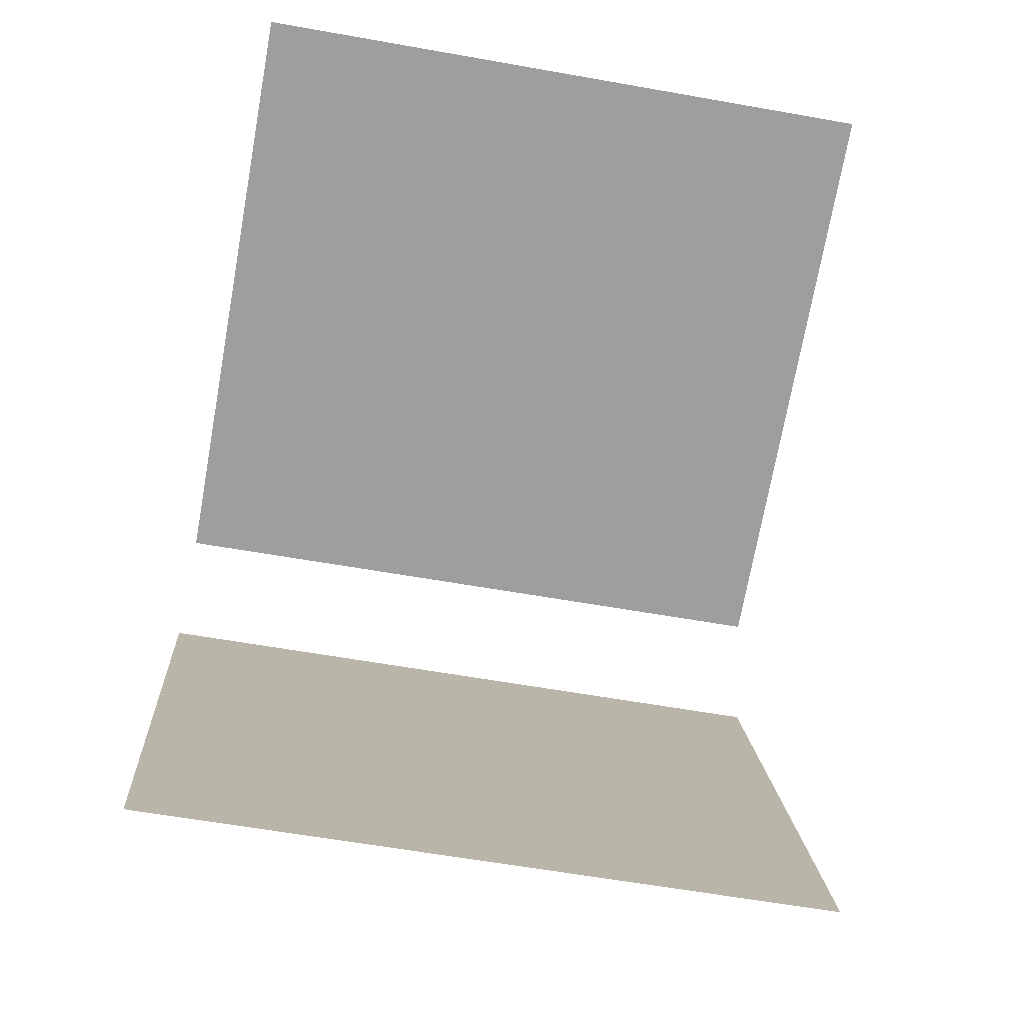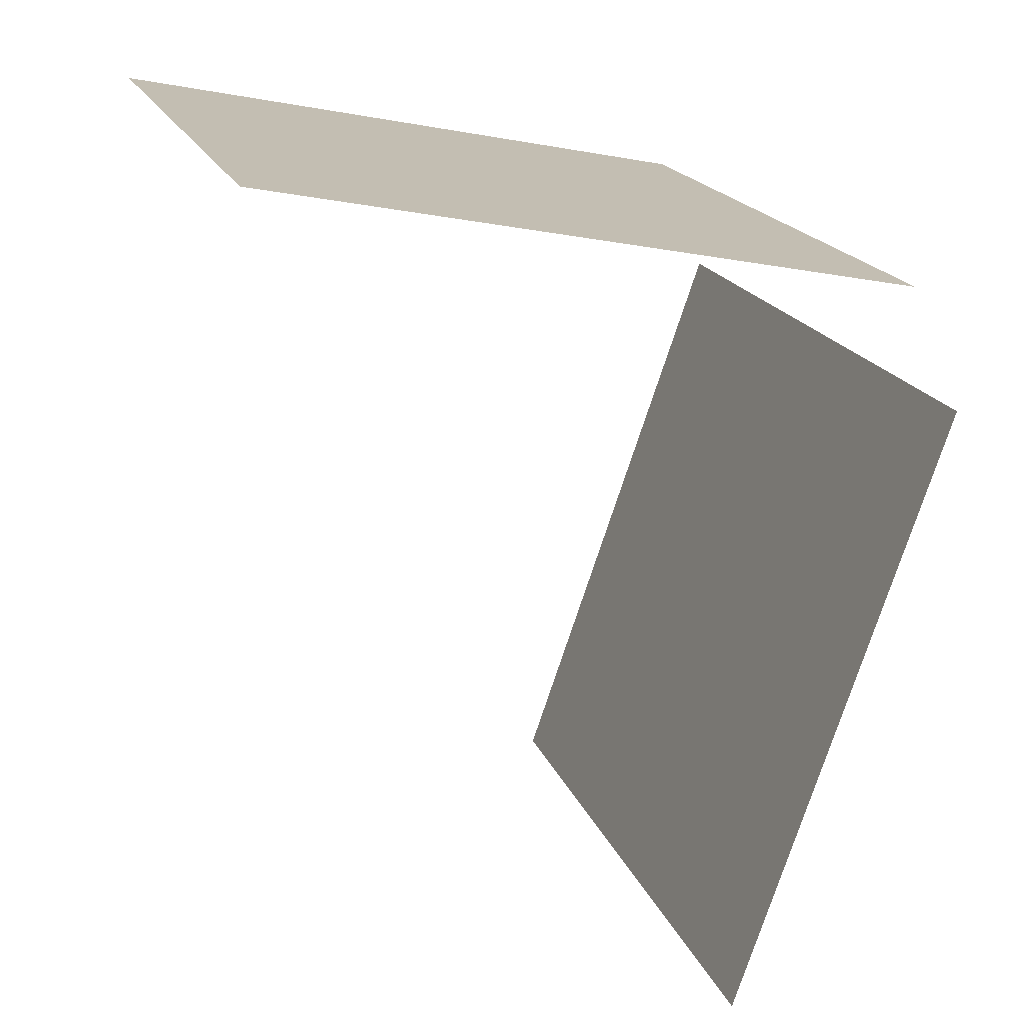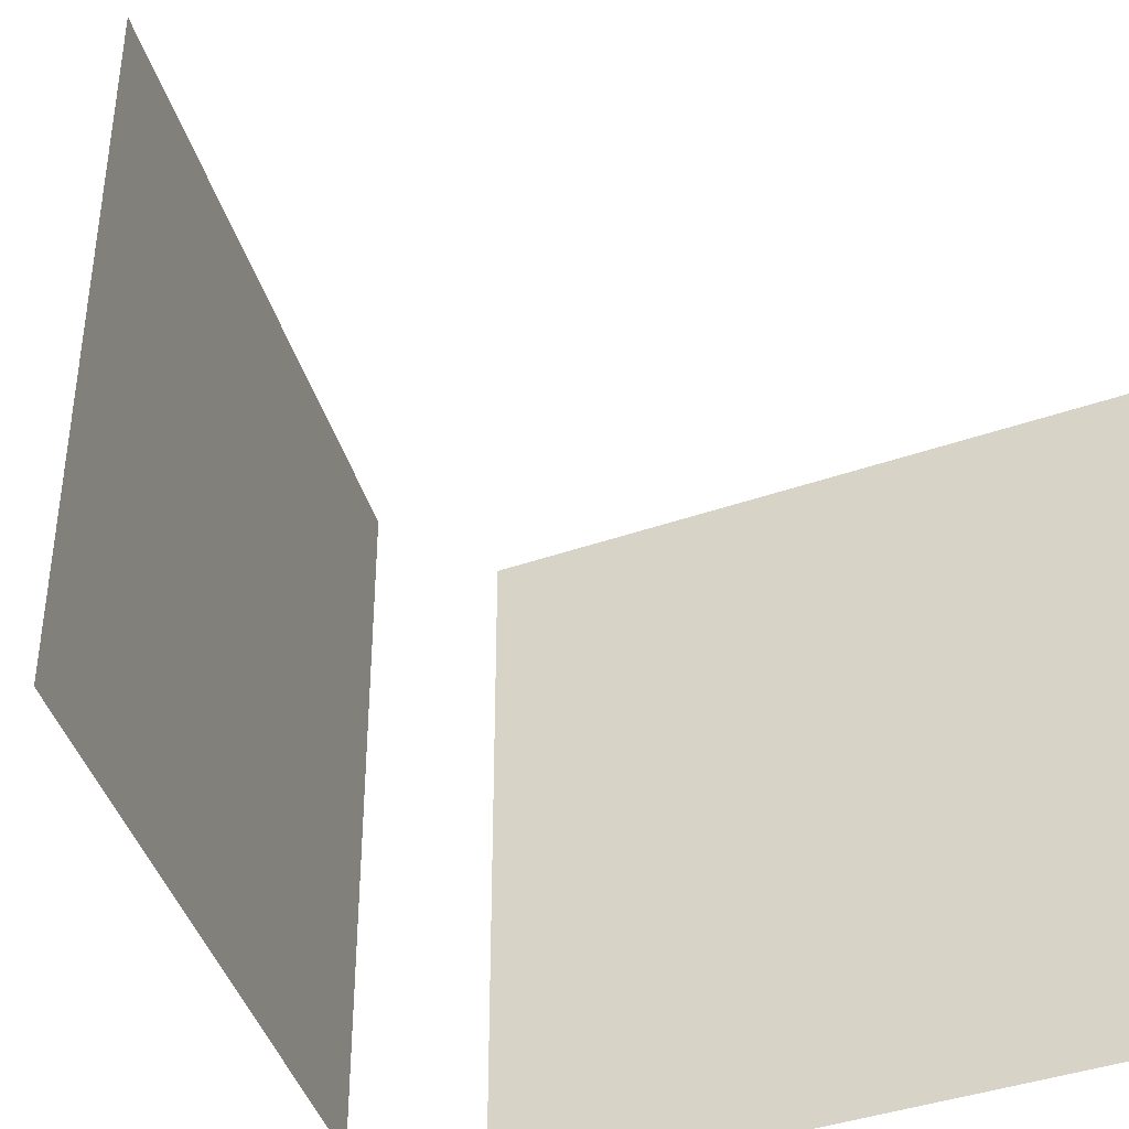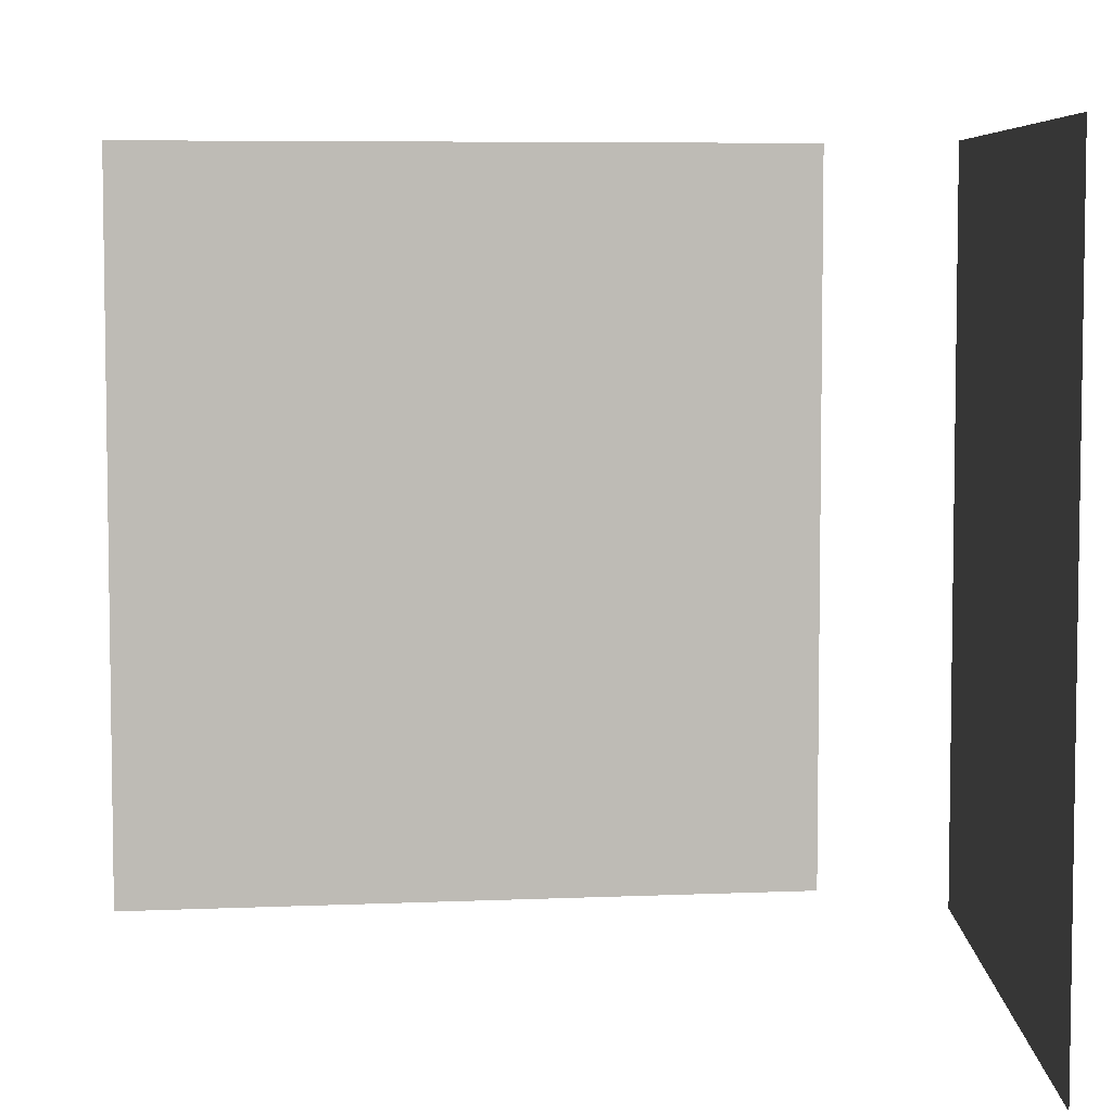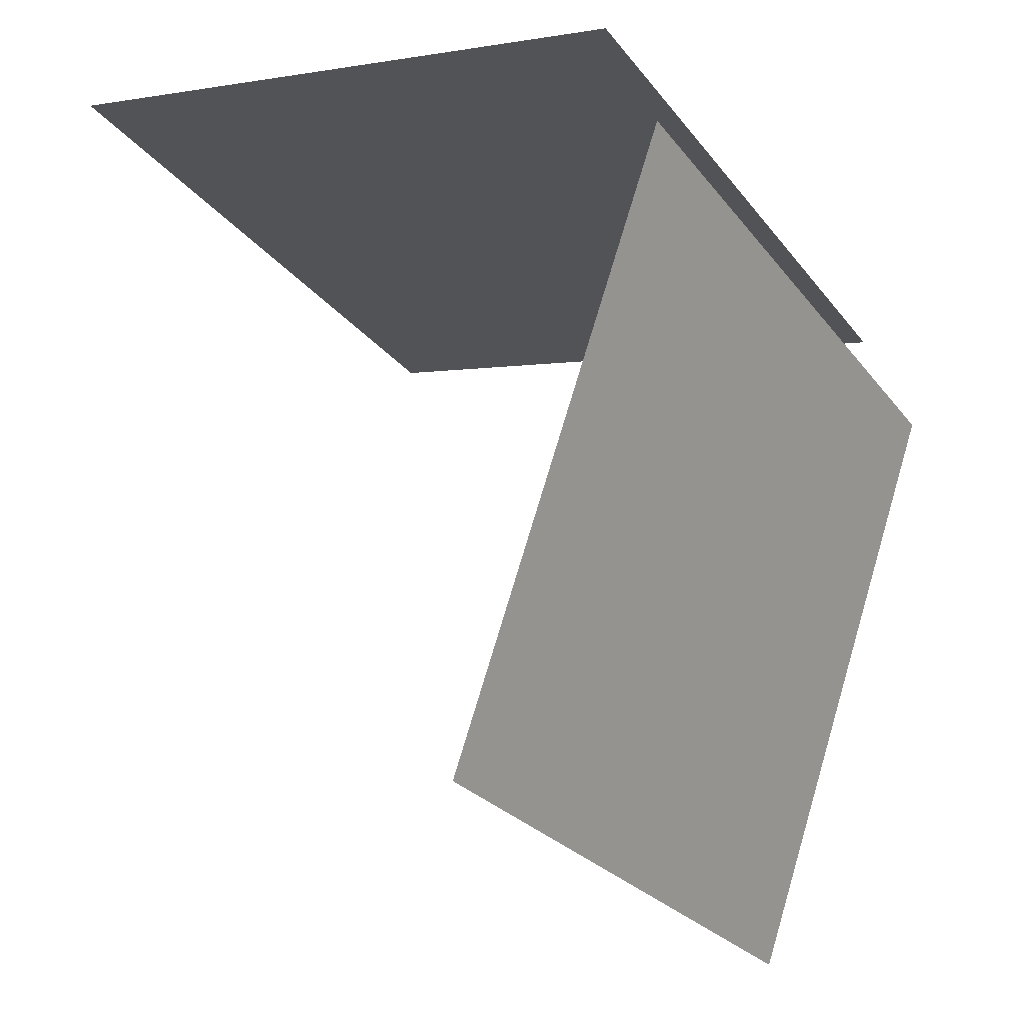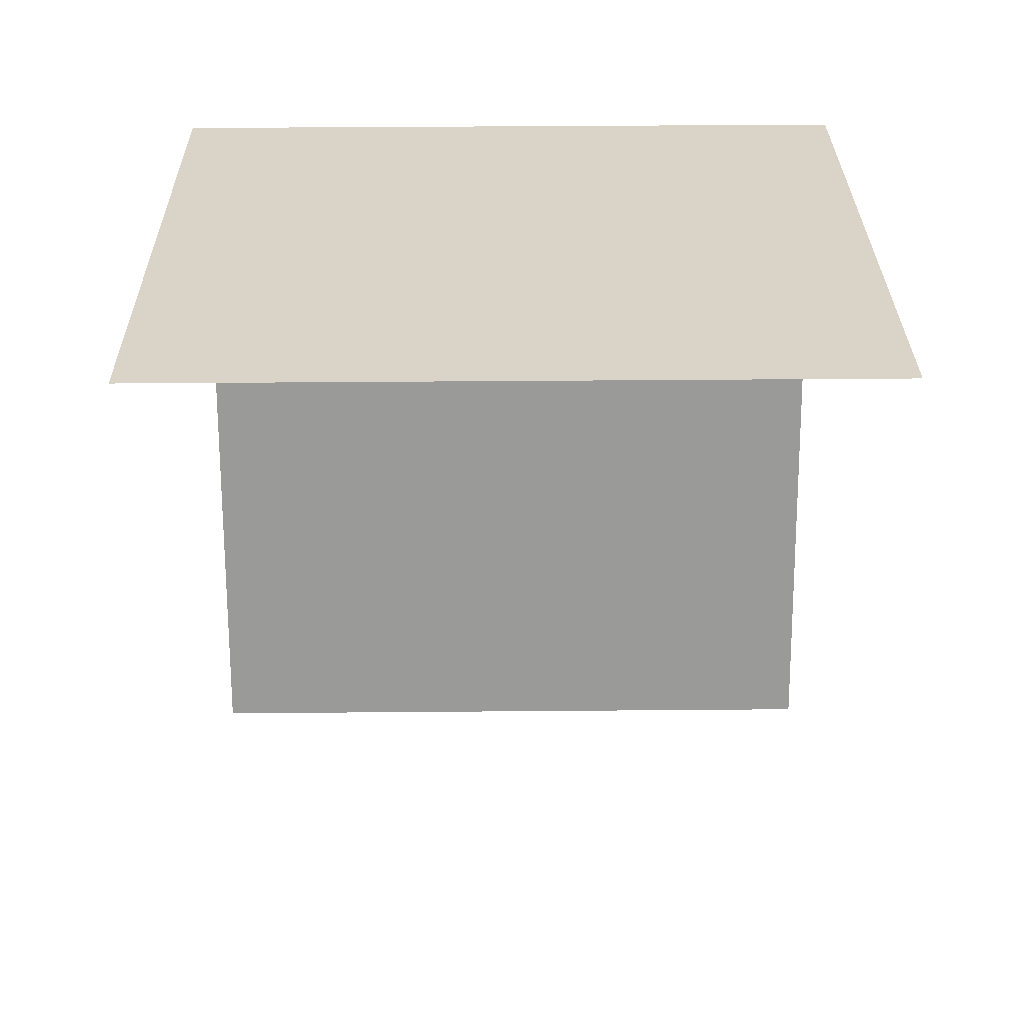
<metadata>
{"format":"obj","ext":"obj","renderer":"f3d","projection":"perspective","resolution":1024,"background":"white","views":[{"elev":-59.4,"azim":79.6,"up":"+Y"},{"elev":18.4,"azim":163.4,"up":"+Y"},{"elev":-40.3,"azim":34.8,"up":"+Z"},{"elev":6.0,"azim":101.3,"up":"+Z"},{"elev":-25.8,"azim":-151.3,"up":"+Y"},{"elev":40.0,"azim":89.4,"up":"+Y"}]}
</metadata>
<code>
o geometryt000010000010000110010110000110000100110010110110st72_B
v 81.02 -229.7 733.2
v 82.56 -234.1 733.2
v 82.56 -234.1 738.2
v 81.02 -229.7 738.2
v 85.99 -227.8 733.2
v 81.39 -228.7 733.2
v 81.39 -228.7 738.2
v 85.99 -227.8 738.2
f 5 6 7
f 8 5 7
f 1 2 3
f 4 1 3

</code>
